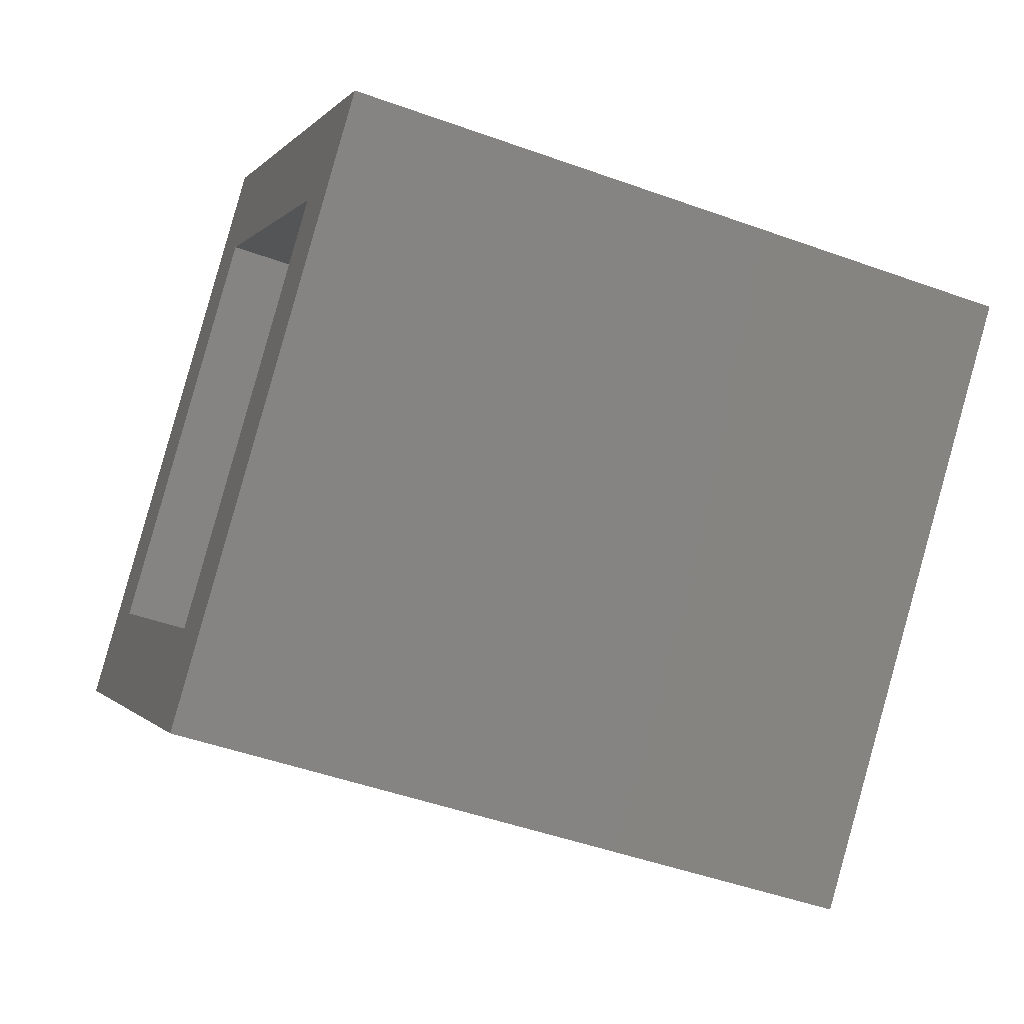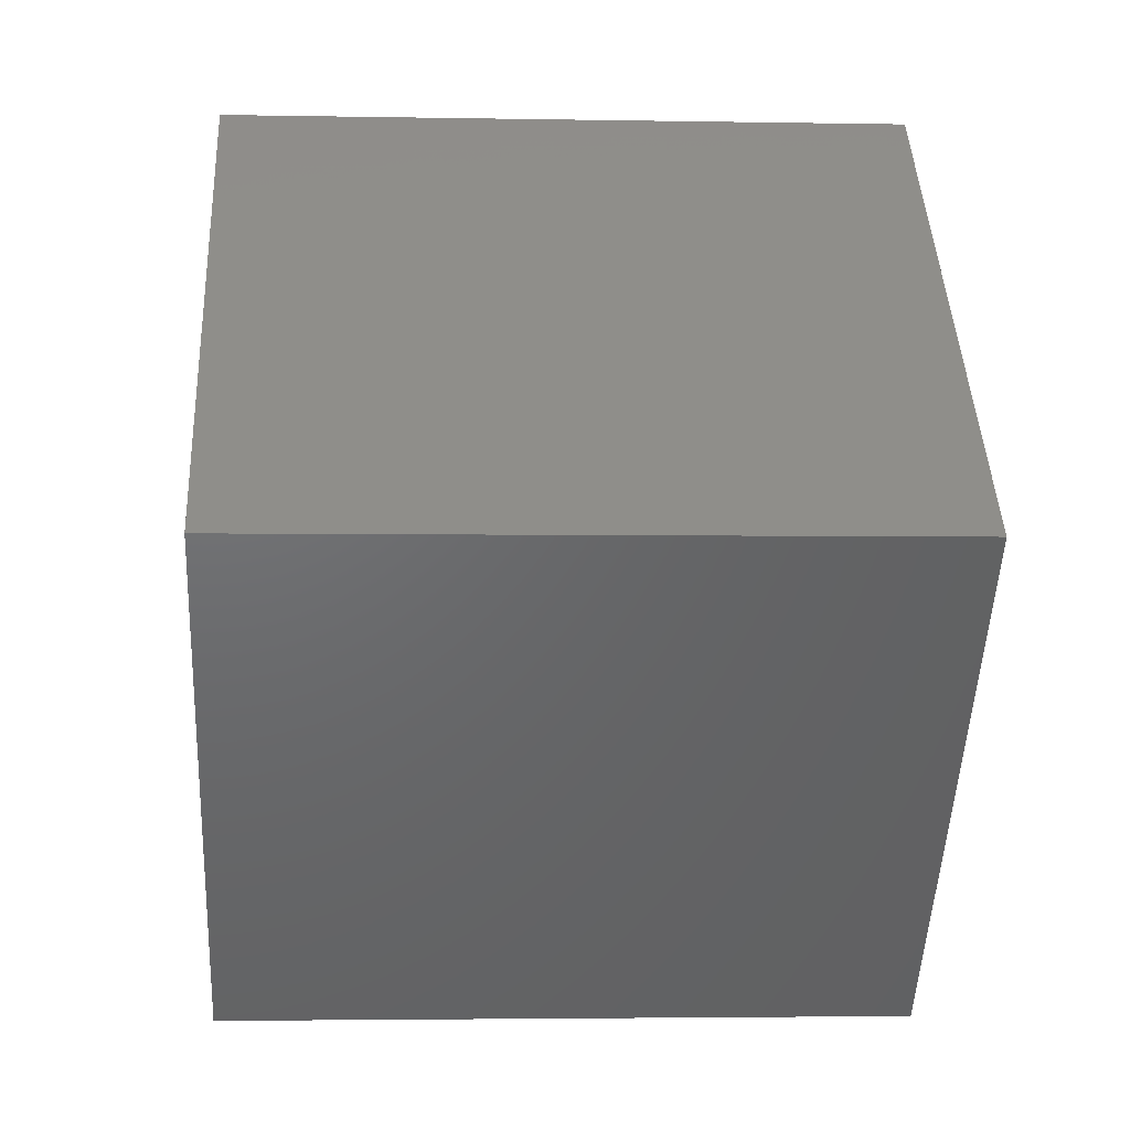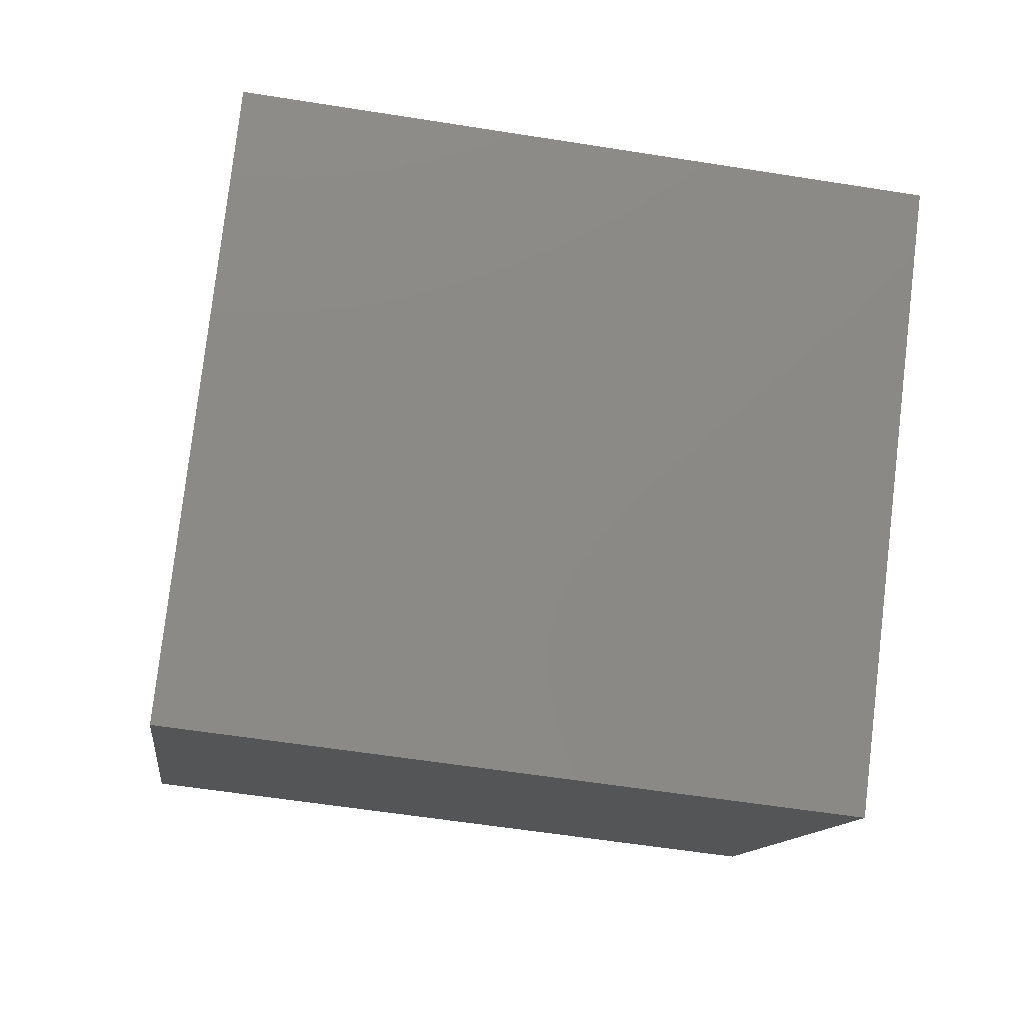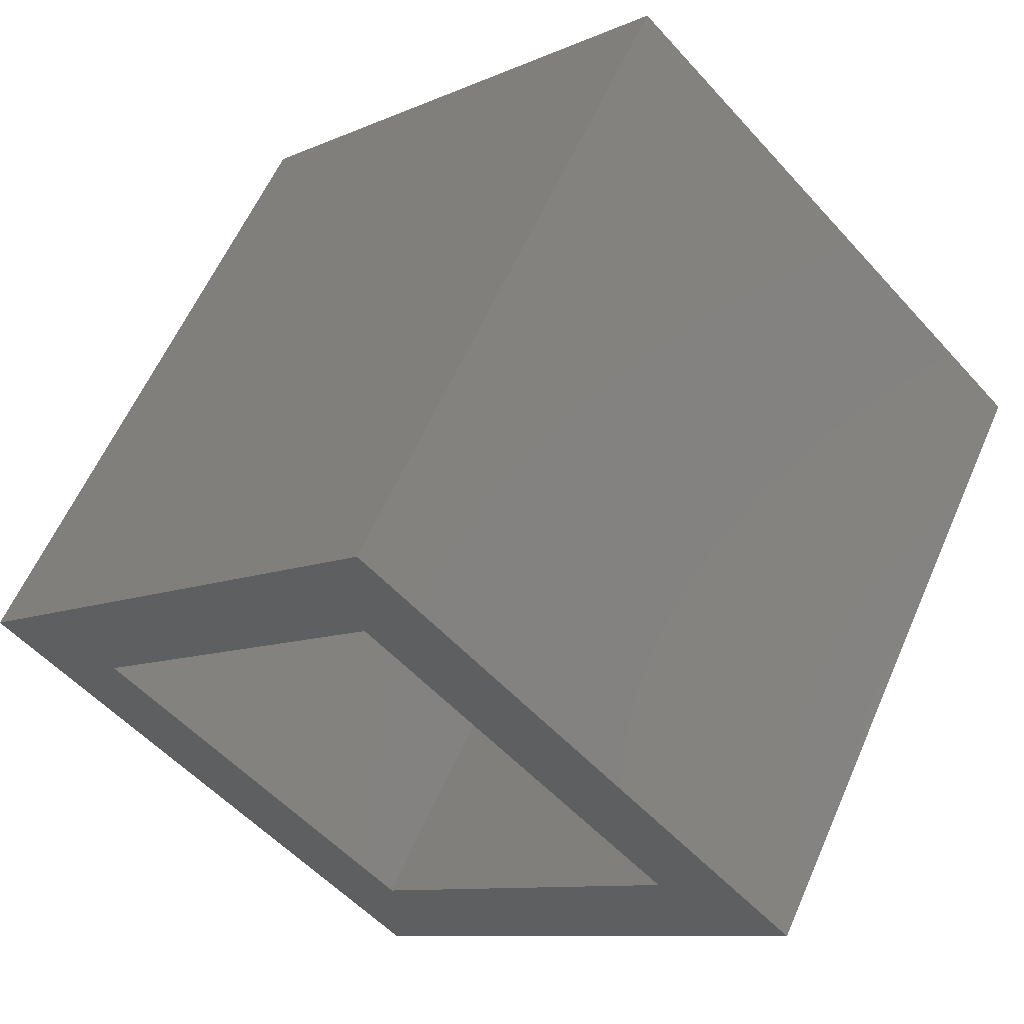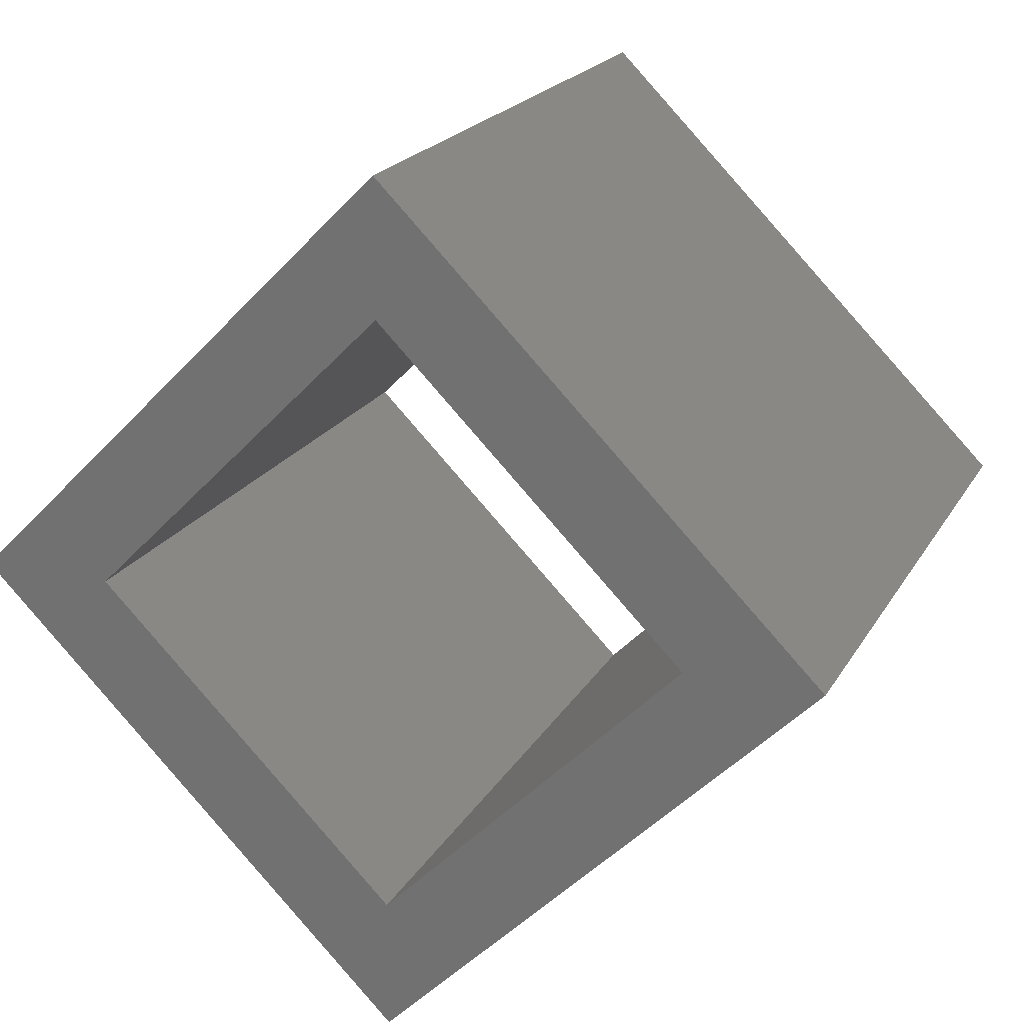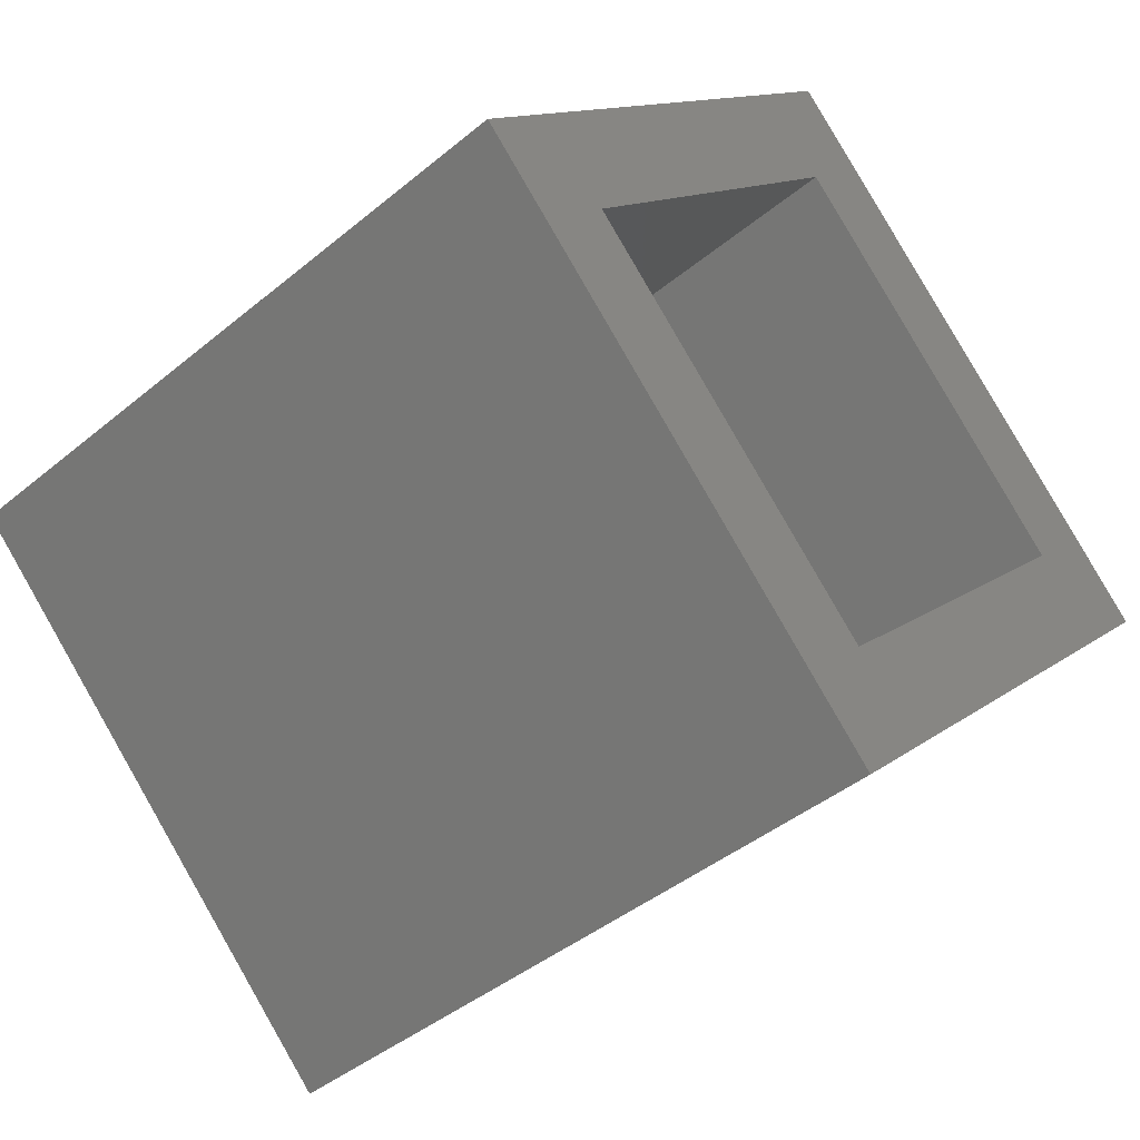
<metadata>
{"format":"stl","ext":"stl","renderer":"f3d","projection":"perspective","resolution":1024,"background":"white","views":[{"elev":-47.5,"azim":67.8,"up":"+Z"},{"elev":-3.2,"azim":-93.7,"up":"+Z"},{"elev":-56.5,"azim":-99.5,"up":"+Z"},{"elev":58.9,"azim":23.4,"up":"+Z"},{"elev":20.3,"azim":21.8,"up":"+Z"},{"elev":-42.5,"azim":134.6,"up":"+Z"}]}
</metadata>
<code>
# stl→obj: 16 verts, 32 faces
v 0.2721 -0.2176 0.8687
v 0.2741 -0.2176 0.8687
v 0.2676 -0.2176 0.8622
v 0.2676 -0.2176 0.8642
v 0.2611 -0.2176 0.8687
v 0.2631 -0.2176 0.8687
v 0.2676 -0.2176 0.8752
v 0.2676 -0.2176 0.8732
v 0.2741 -0.2276 0.8687
v 0.2676 -0.2276 0.8622
v 0.2676 -0.2276 0.8752
v 0.2611 -0.2276 0.8687
v 0.2721 -0.2276 0.8687
v 0.2676 -0.2276 0.8642
v 0.2631 -0.2276 0.8687
v 0.2676 -0.2276 0.8732
f 1 2 3
f 1 3 4
f 5 6 4
f 5 4 3
f 7 8 6
f 7 1 8
f 7 2 1
f 7 6 5
f 9 10 3
f 9 3 2
f 11 2 7
f 11 9 2
f 12 7 5
f 12 11 7
f 10 5 3
f 10 12 5
f 13 10 9
f 13 14 10
f 12 14 15
f 12 10 14
f 11 15 16
f 11 16 13
f 11 13 9
f 11 12 15
f 13 4 14
f 13 1 4
f 16 8 1
f 16 1 13
f 15 6 8
f 15 8 16
f 14 4 6
f 14 6 15

</code>
